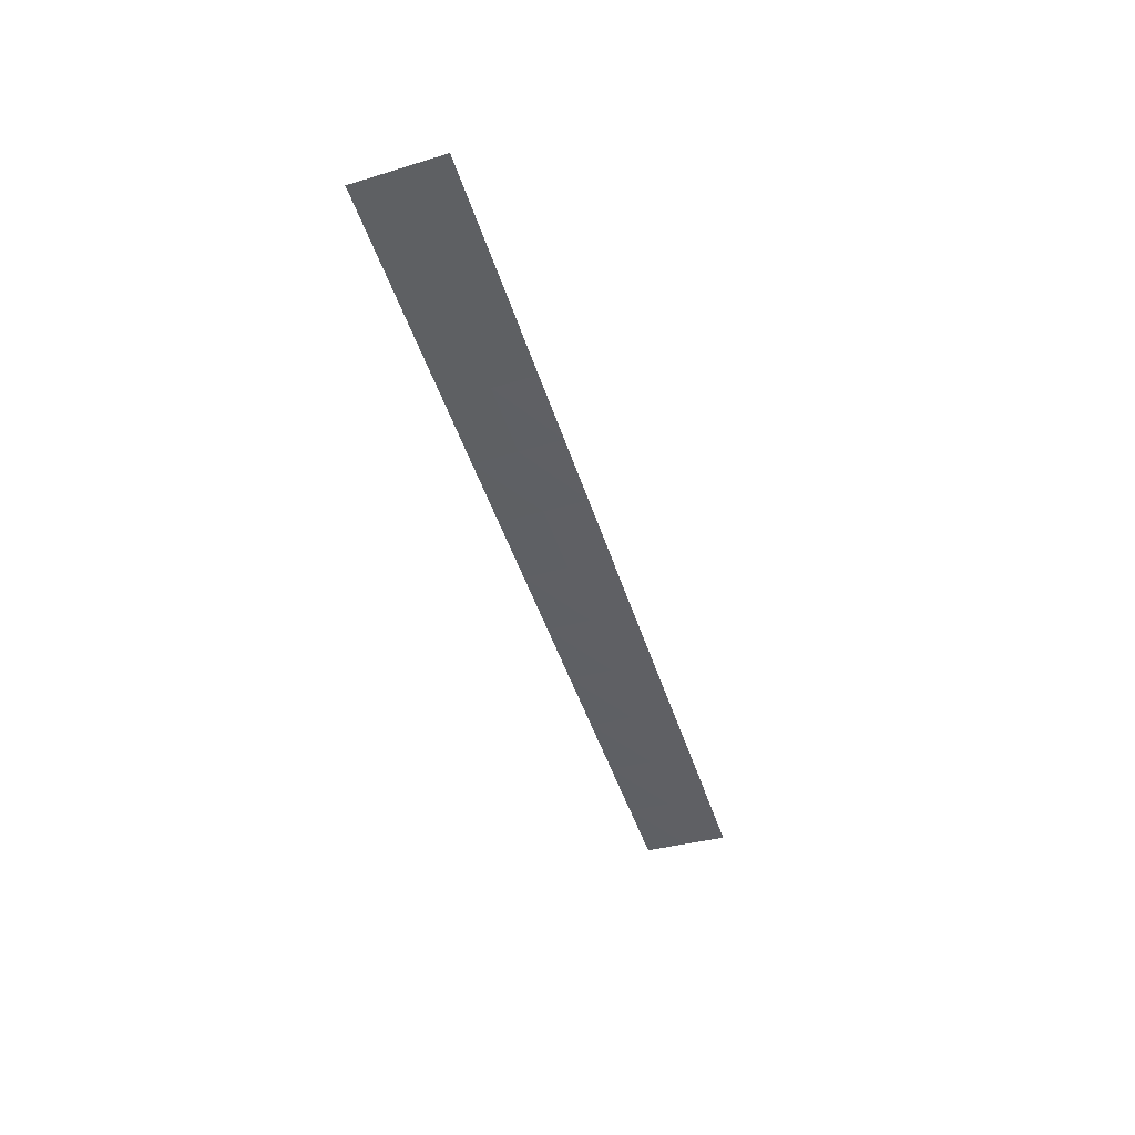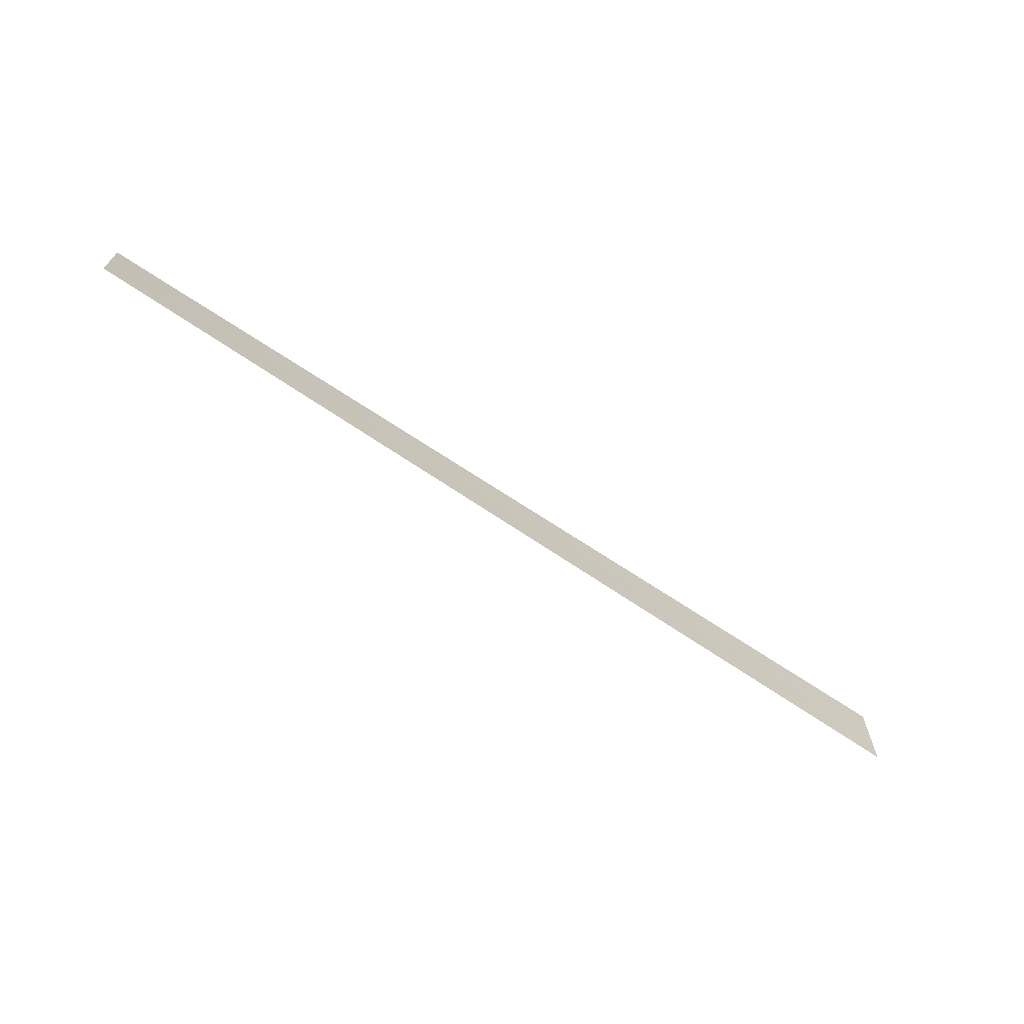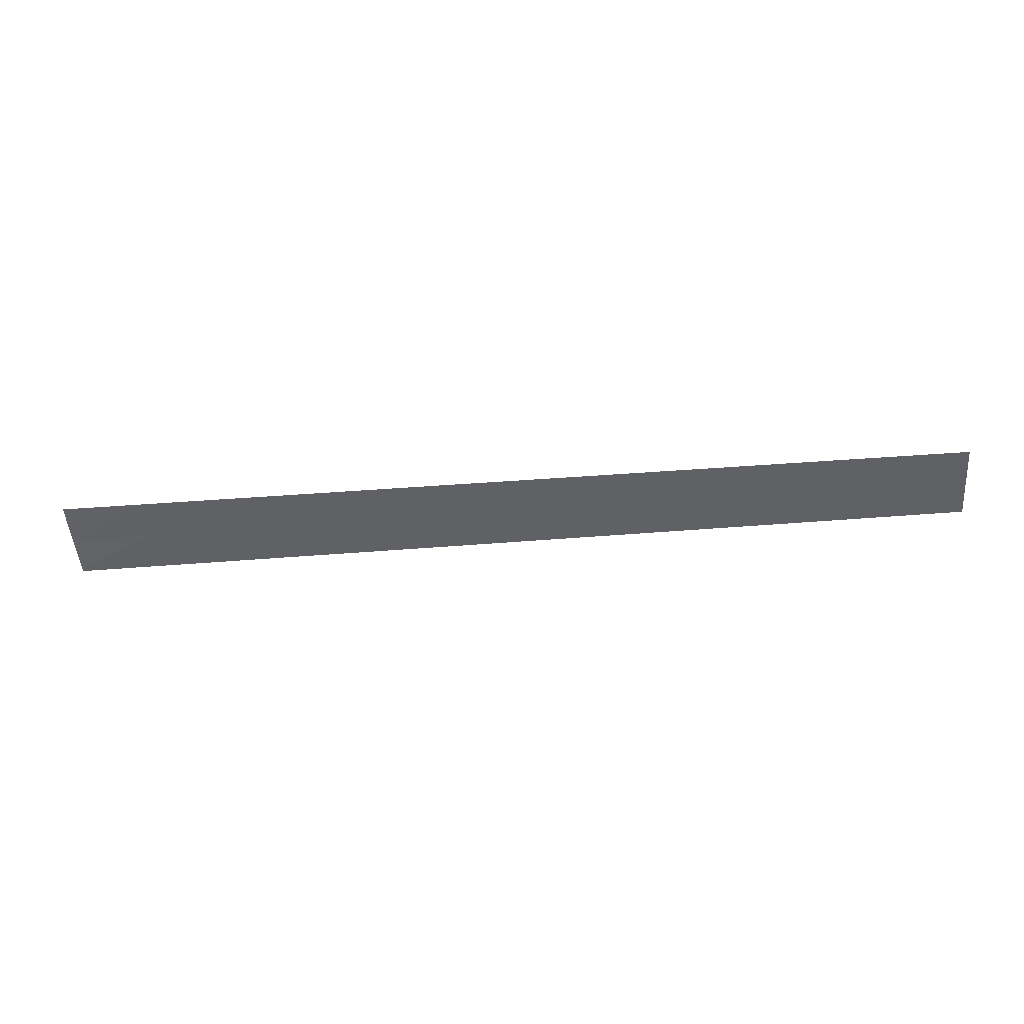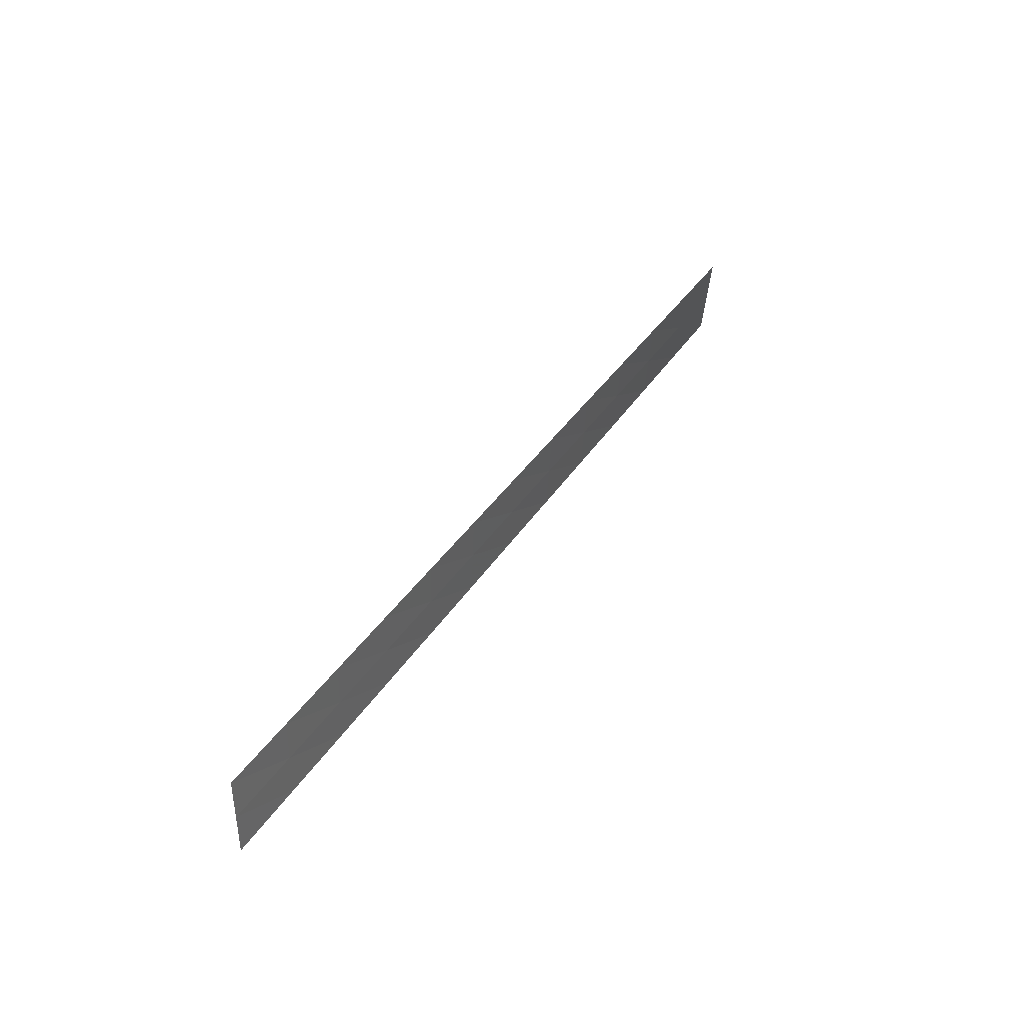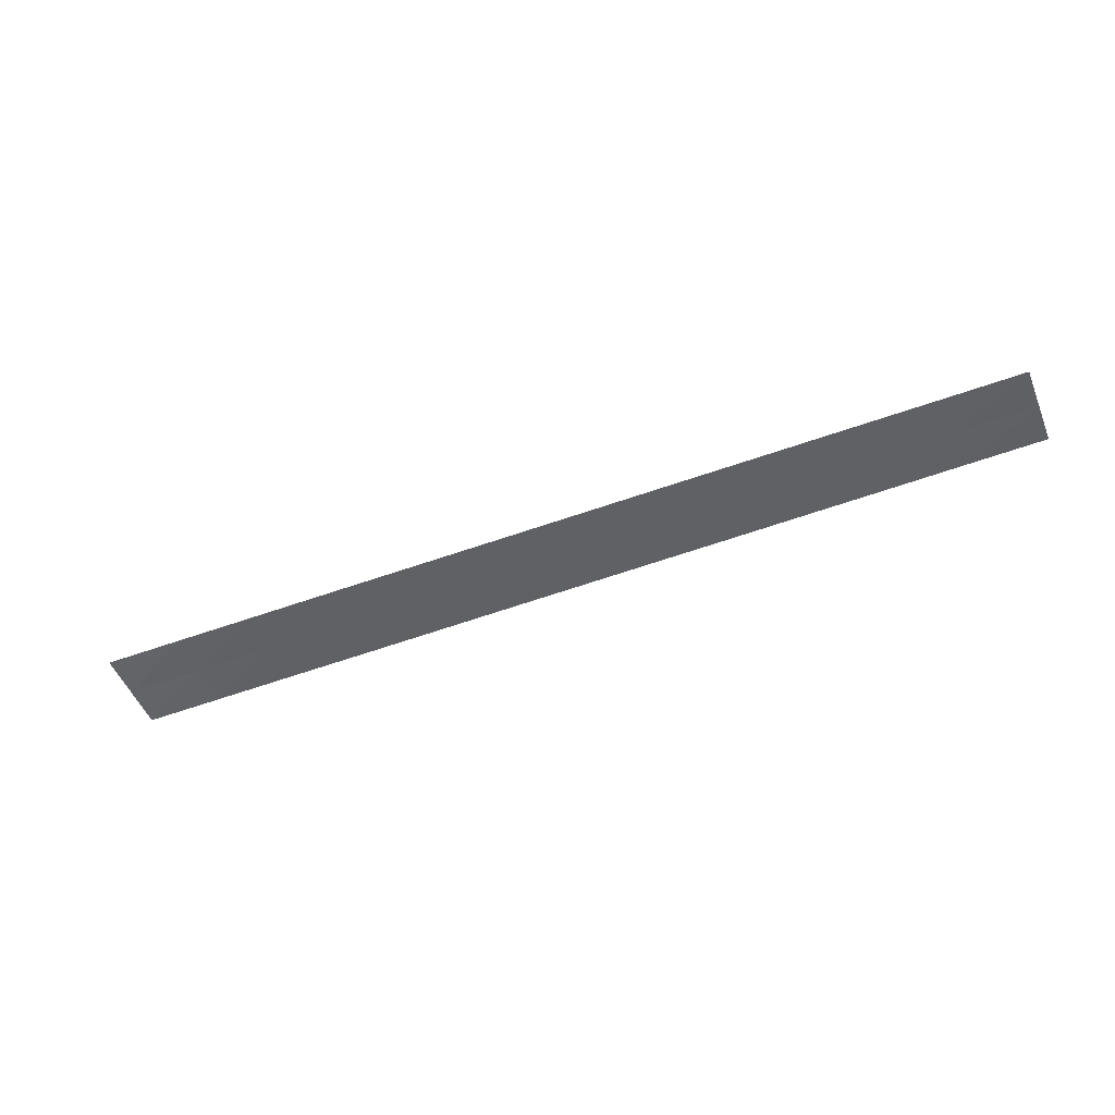
<metadata>
{"format":"obj","ext":"obj","renderer":"f3d","projection":"perspective","resolution":1024,"background":"white","views":[{"elev":-43.2,"azim":106.3,"up":"+Z"},{"elev":-66.8,"azim":145.7,"up":"+Y"},{"elev":-44.9,"azim":-174.7,"up":"+Z"},{"elev":39.5,"azim":-60.1,"up":"+Y"},{"elev":-51.2,"azim":22.0,"up":"+Z"}]}
</metadata>
<code>
v 0 0 0
v 1 0 -0.005
v 2 0 -0.01
v 3 0 -0.014
v 4 0 -0.019
v 5 0.001 -0.024
v 6 0.001 -0.029
v 7 0.001 -0.034
v 8 0.001 -0.038
v 9 0.002 -0.043
v 10 0.002 -0.048
v 11 0.003 -0.053
v 12 0.003 -0.057
v 0 0.55 0
v 1 0.55 0
v 2 0.55 0
v 3 0.55 0
v 4 0.55 0
v 5 0.55 0
v 6 0.55 0
v 7 0.55 0
v 8 0.55 0
v 9 0.55 0
v 10 0.55 0
v 11 0.55 0
v 12 0.55 0
v 0 1.1 0
v 1 1.1 0.005
v 2 1.1 0.01
v 3 1.1 0.014
v 4 1.1 0.019
v 5 1.099 0.024
v 6 1.099 0.029
v 7 1.099 0.034
v 8 1.099 0.038
v 9 1.098 0.043
v 10 1.098 0.048
v 11 1.097 0.053
v 12 1.097 0.057
f 1 2 14
f 2 15 14
f 2 3 15
f 3 16 15
f 3 4 16
f 4 17 16
f 4 5 17
f 5 18 17
f 5 6 18
f 6 19 18
f 6 7 19
f 7 20 19
f 7 8 20
f 8 21 20
f 8 9 21
f 9 22 21
f 9 10 22
f 10 23 22
f 10 11 23
f 11 24 23
f 11 12 24
f 12 25 24
f 12 13 25
f 13 26 25
f 14 15 27
f 15 28 27
f 15 16 28
f 16 29 28
f 16 17 29
f 17 30 29
f 17 18 30
f 18 31 30
f 18 19 31
f 19 32 31
f 19 20 32
f 20 33 32
f 20 21 33
f 21 34 33
f 21 22 34
f 22 35 34
f 22 23 35
f 23 36 35
f 23 24 36
f 24 37 36
f 24 25 37
f 25 38 37
f 25 26 38
f 26 39 38

</code>
